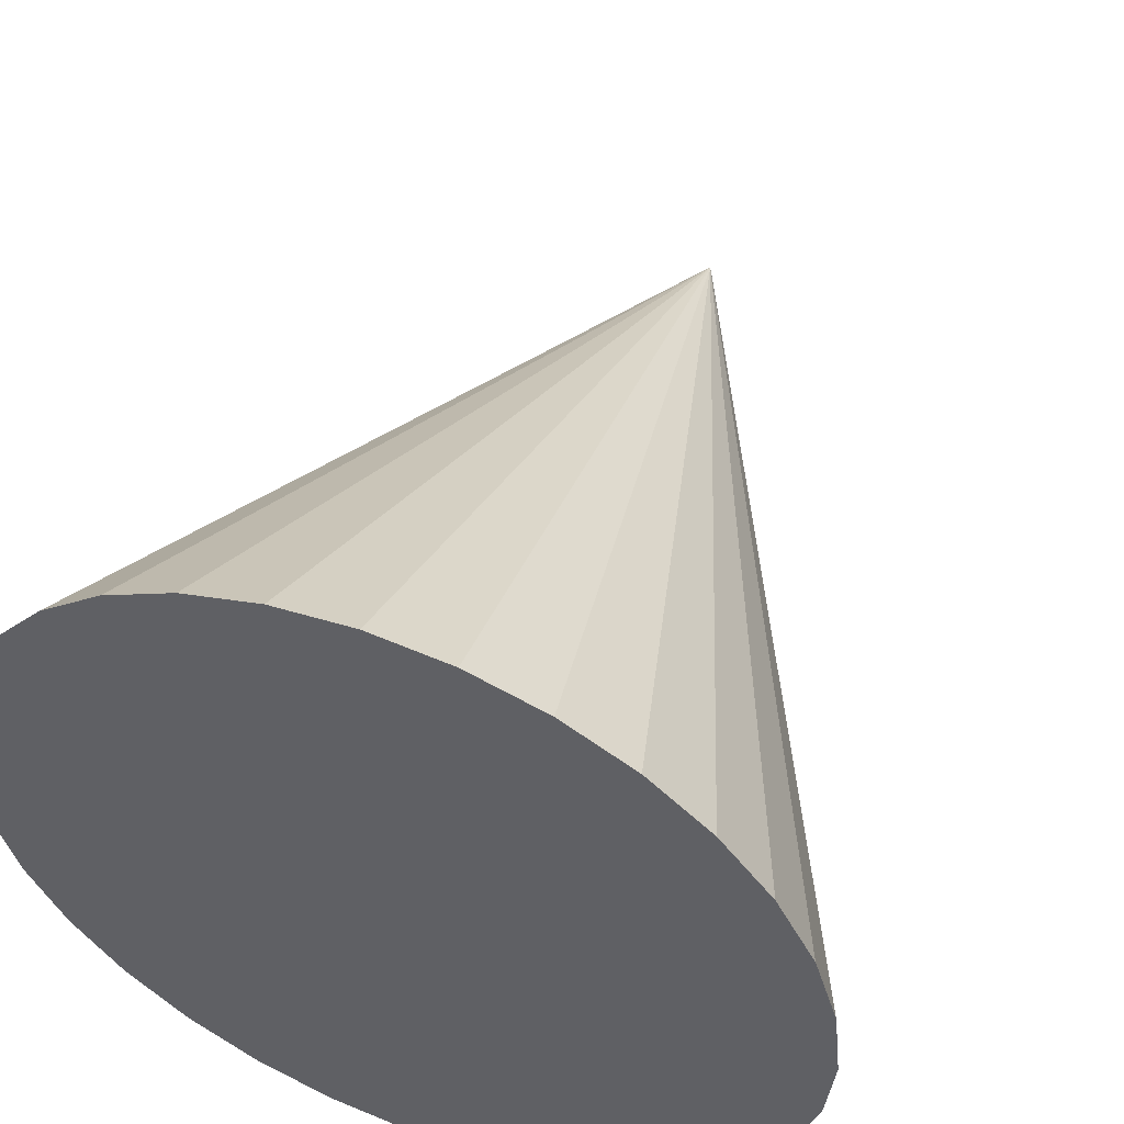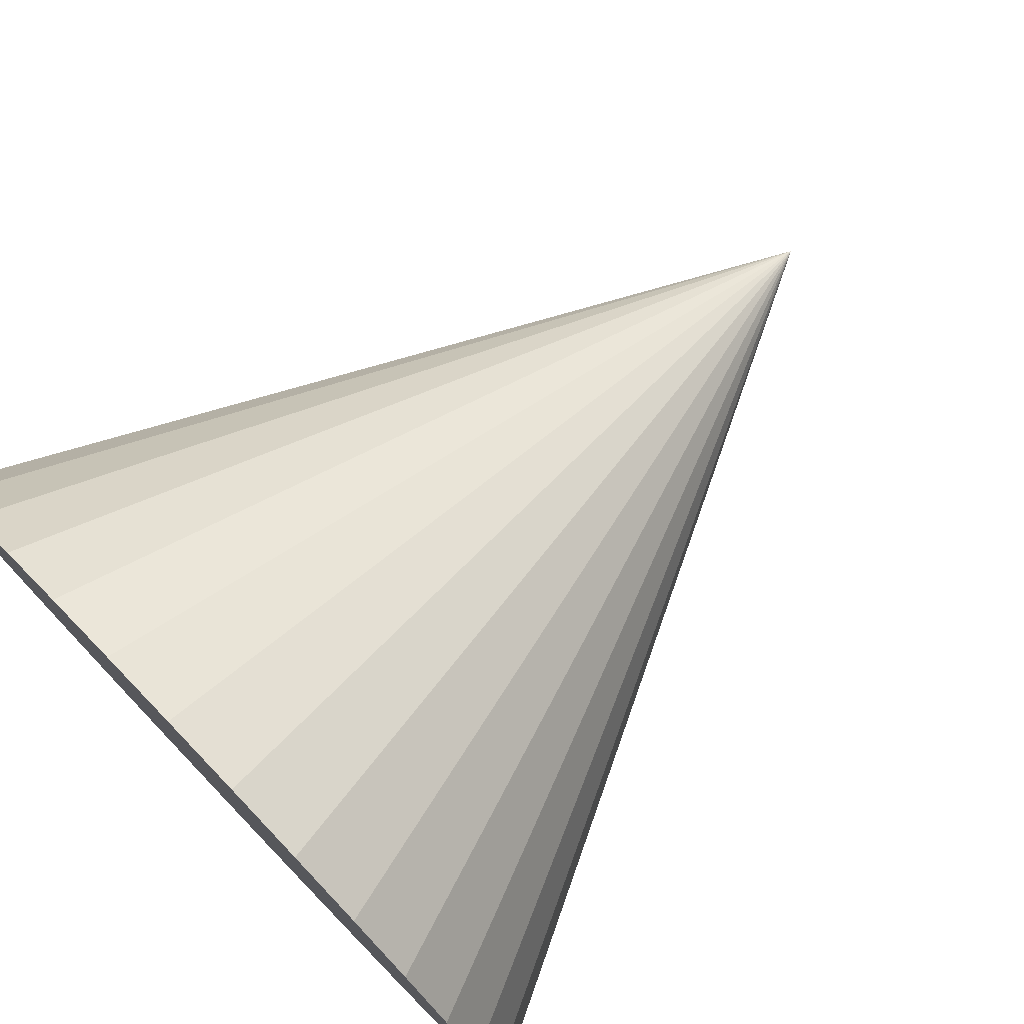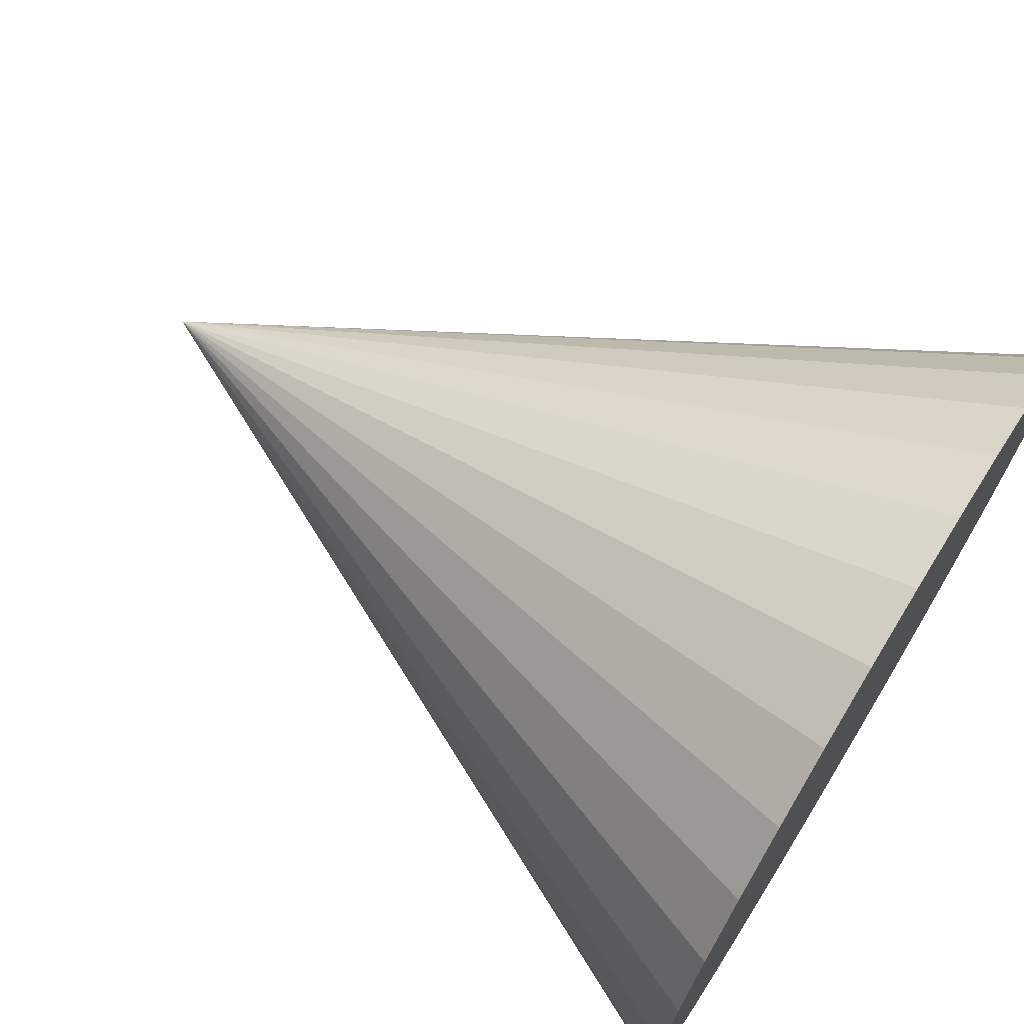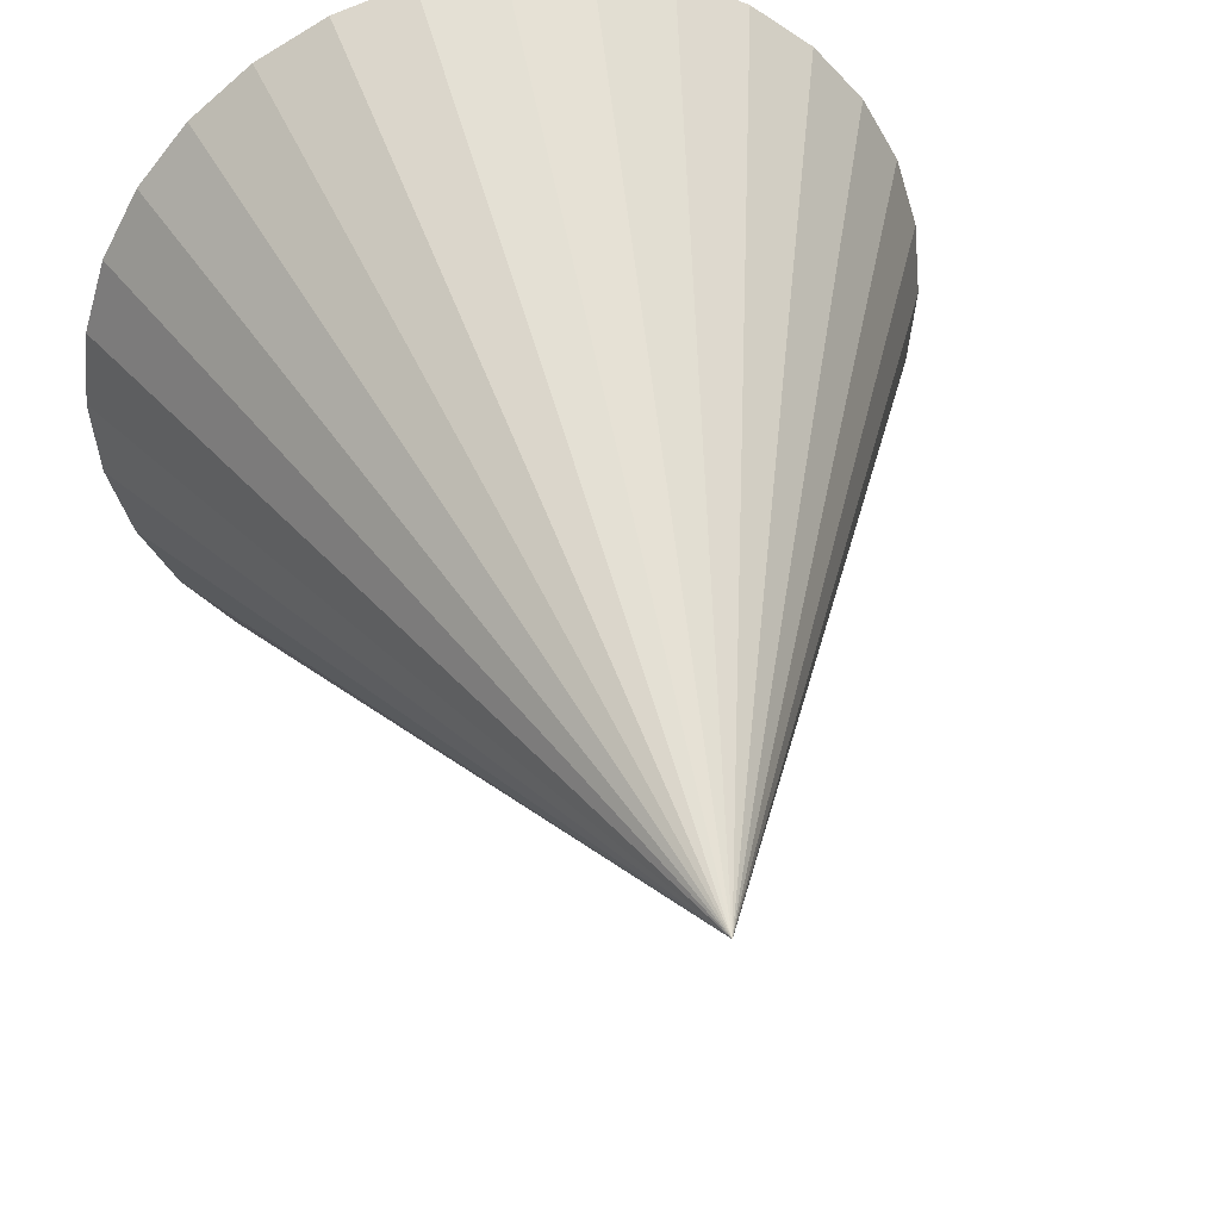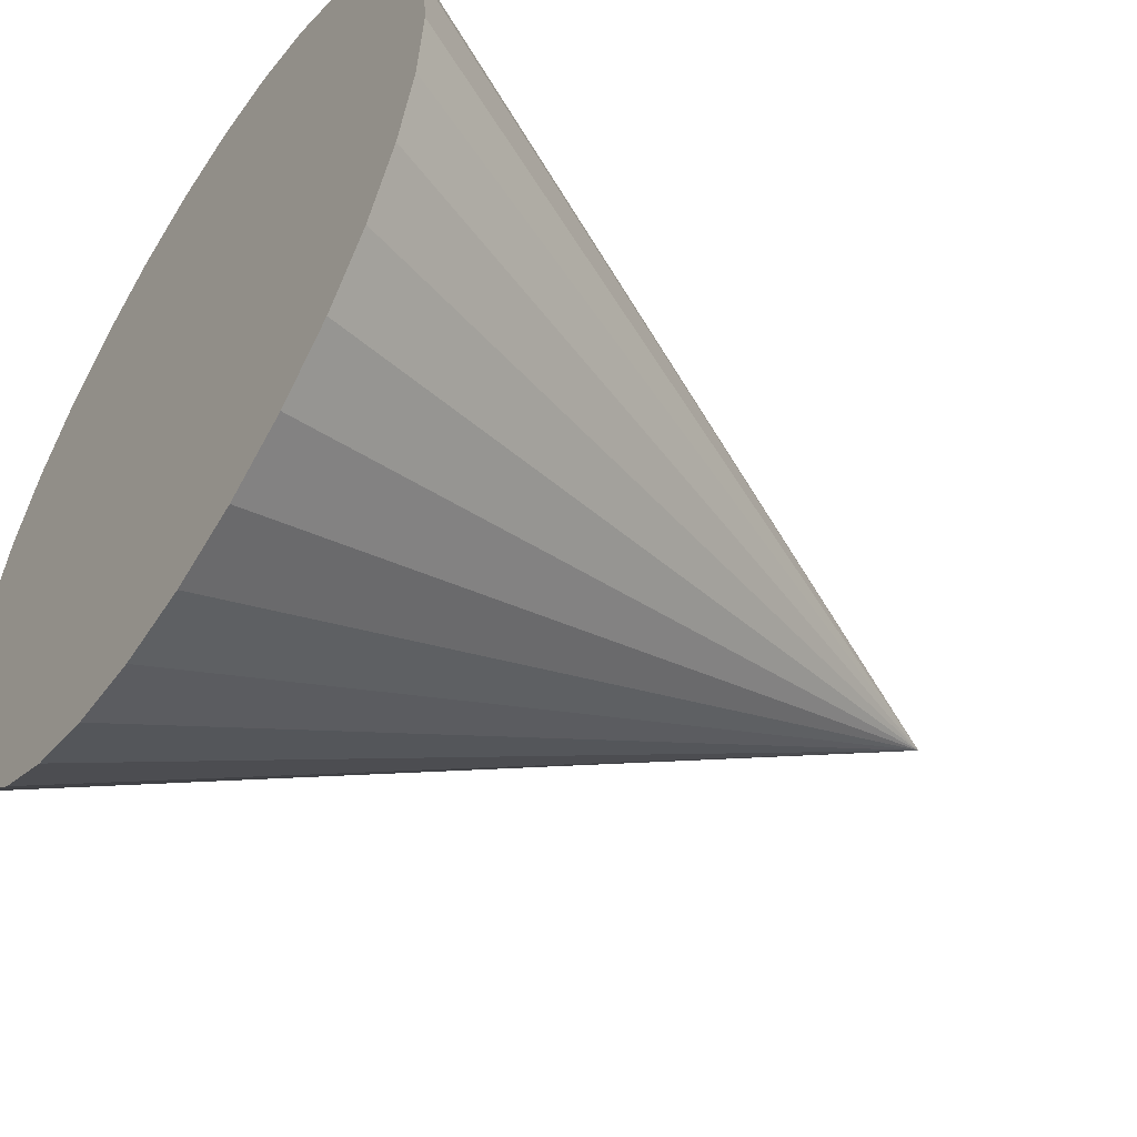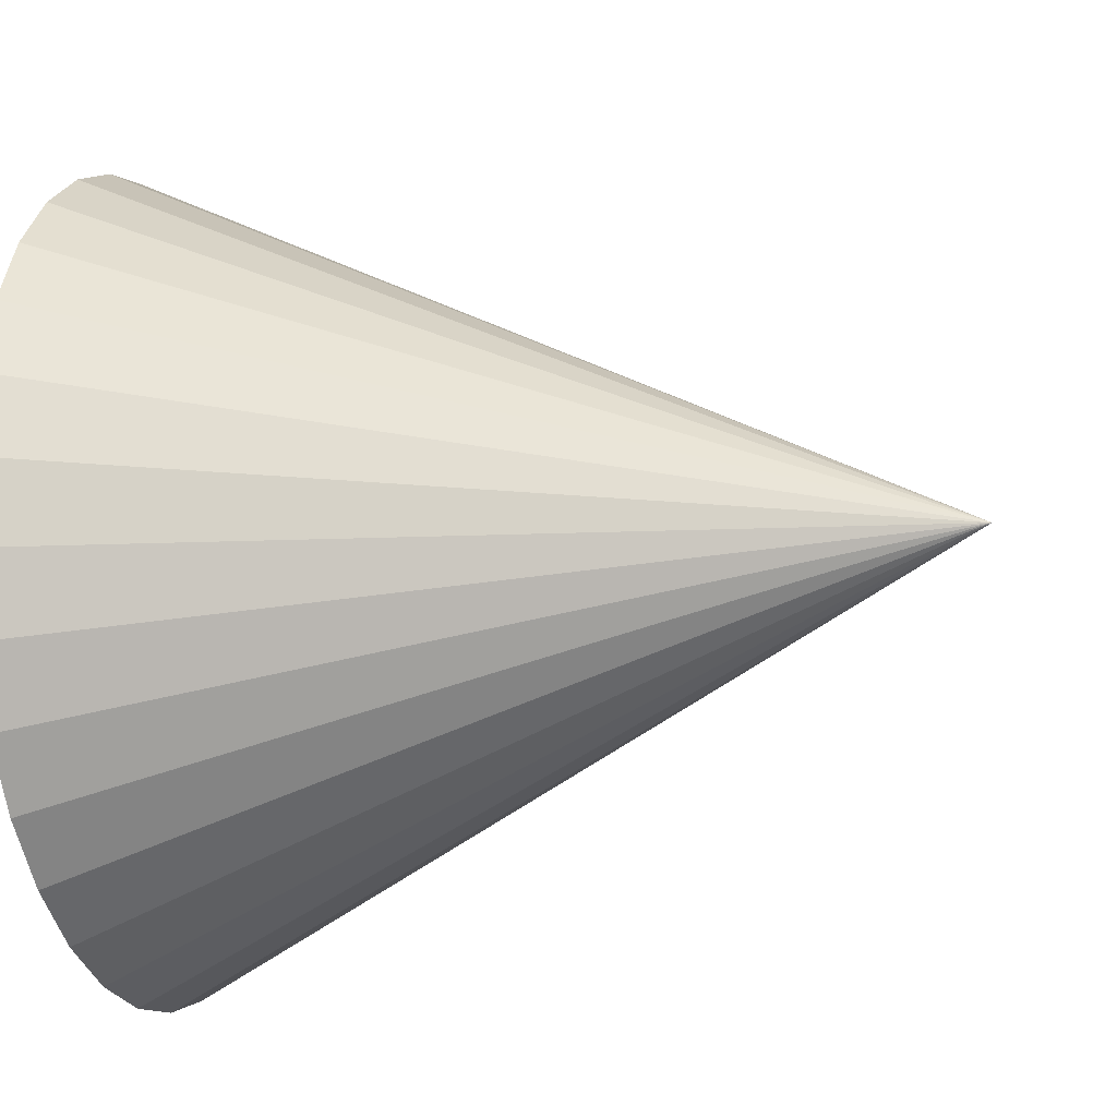
<metadata>
{"format":"obj","ext":"obj","renderer":"f3d","projection":"perspective","resolution":1024,"background":"white","views":[{"elev":52.3,"azim":-68.3,"up":"+Y"},{"elev":76.4,"azim":-43.9,"up":"+Y"},{"elev":70.6,"azim":-148.5,"up":"+Y"},{"elev":39.5,"azim":76.7,"up":"+Y"},{"elev":-52.1,"azim":-33.4,"up":"+Y"},{"elev":-17.7,"azim":15.2,"up":"+Y"}]}
</metadata>
<code>
g Cube
v 1.189 0.06061 0
v -0.8106 -0.3221 -0.9239
v -0.8106 -0.1345 -0.9808
v -0.8106 0.06061 -1
v -0.8106 -0.495 -0.8315
v -0.8106 -0.6465 -0.7071
v -0.8106 -0.7709 -0.5556
v -0.8106 -0.8633 -0.3827
v -0.8106 -0.9202 -0.1951
v -0.8106 -0.9394 -0
v -0.8106 -0.9202 0.1951
v -0.8106 -0.8633 0.3827
v -0.8106 -0.7709 0.5556
v -0.8106 -0.6465 0.7071
v -0.8106 -0.495 0.8315
v -0.8106 -0.3221 0.9239
v -0.8106 -0.1345 0.9808
v -0.8106 0.06061 1
v -0.8106 0.2557 0.9808
v -0.8106 0.4433 0.9239
v -0.8106 0.6162 0.8315
v -0.8106 0.7677 0.7071
v -0.8106 0.8921 0.5556
v -0.8106 0.9845 0.3827
v -0.8106 1.041 0.1951
v -0.8106 1.061 -1e-06
v -0.8106 1.041 -0.1951
v -0.8106 0.9845 -0.3827
v -0.8106 0.8921 -0.5556
v -0.8106 0.7677 -0.7071
v -0.8106 0.6162 -0.8315
v -0.8106 0.4433 -0.9239
v -0.8106 0.2557 -0.9808
f 3 1 2
f 4 1 3
f 2 1 5
f 5 1 6
f 6 1 7
f 7 1 8
f 8 1 9
f 9 1 10
f 10 1 11
f 11 1 12
f 12 1 13
f 13 1 14
f 14 1 15
f 15 1 16
f 16 1 17
f 17 1 18
f 18 1 19
f 19 1 20
f 20 1 21
f 21 1 22
f 22 1 23
f 23 1 24
f 24 1 25
f 25 1 26
f 26 1 27
f 27 1 28
f 28 1 29
f 29 1 30
f 30 1 31
f 31 1 32
f 17 25 33
f 32 1 33
f 33 1 4
f 33 4 3
f 3 2 33
f 5 6 9
f 7 8 9
f 9 10 11
f 11 12 9
f 13 14 17
f 15 16 17
f 17 18 21
f 19 20 21
f 21 22 23
f 23 24 25
f 25 26 27
f 27 28 29
f 29 30 33
f 31 32 33
f 33 2 5
f 6 7 9
f 9 12 13
f 14 15 17
f 18 19 21
f 21 23 25
f 25 27 33
f 30 31 33
f 33 5 9
f 9 13 17
f 17 21 25
f 27 29 33
f 33 9 17

</code>
